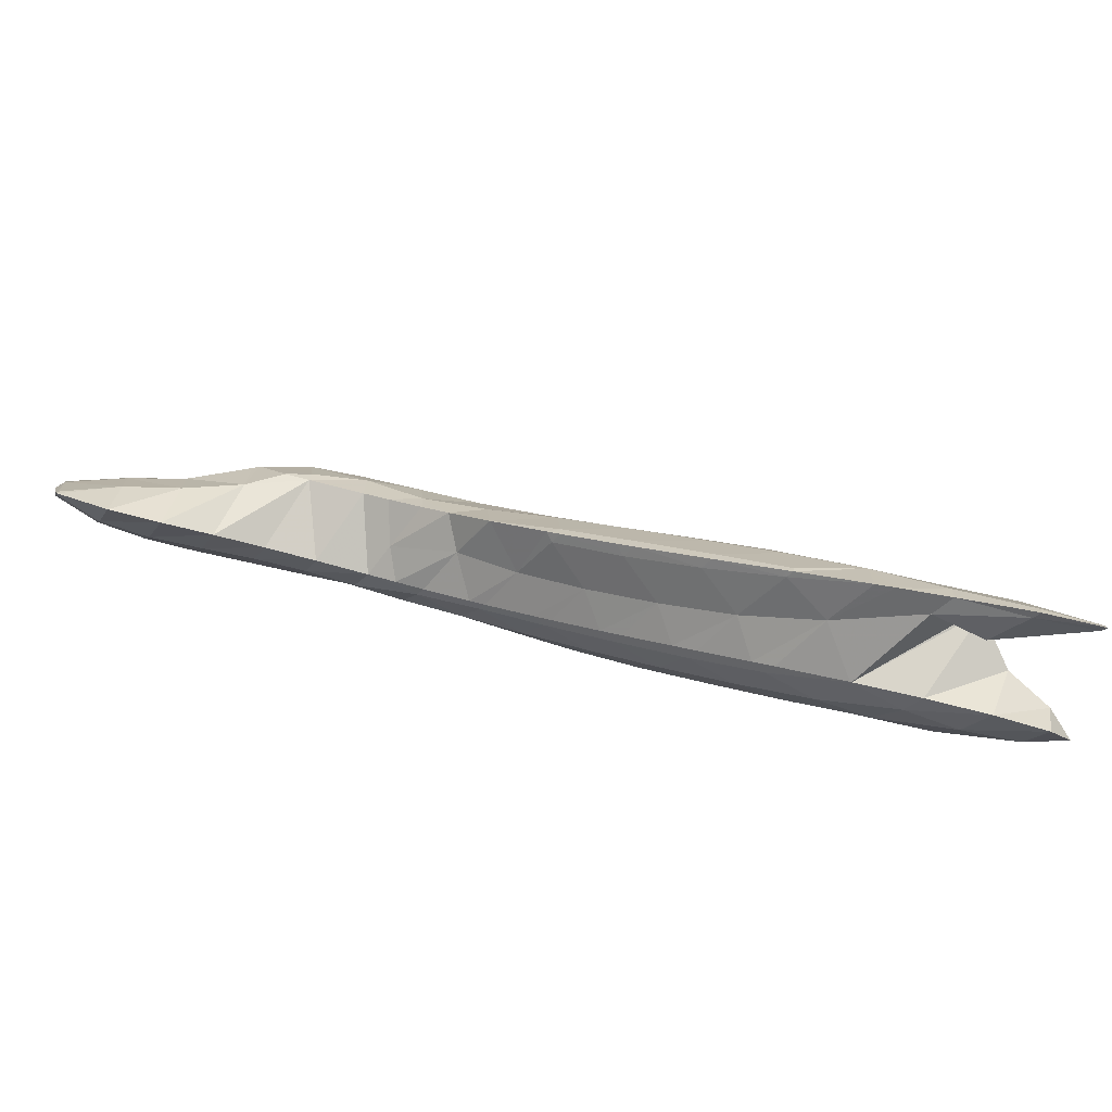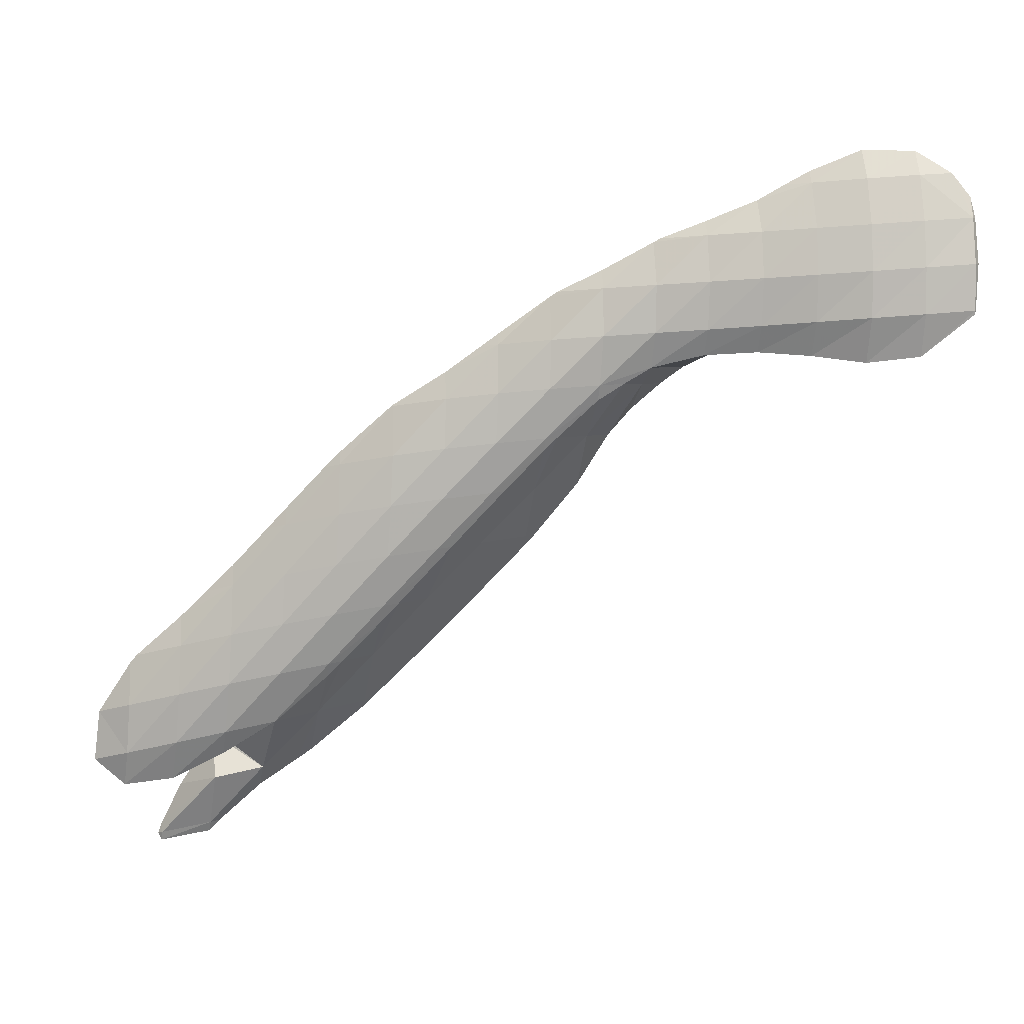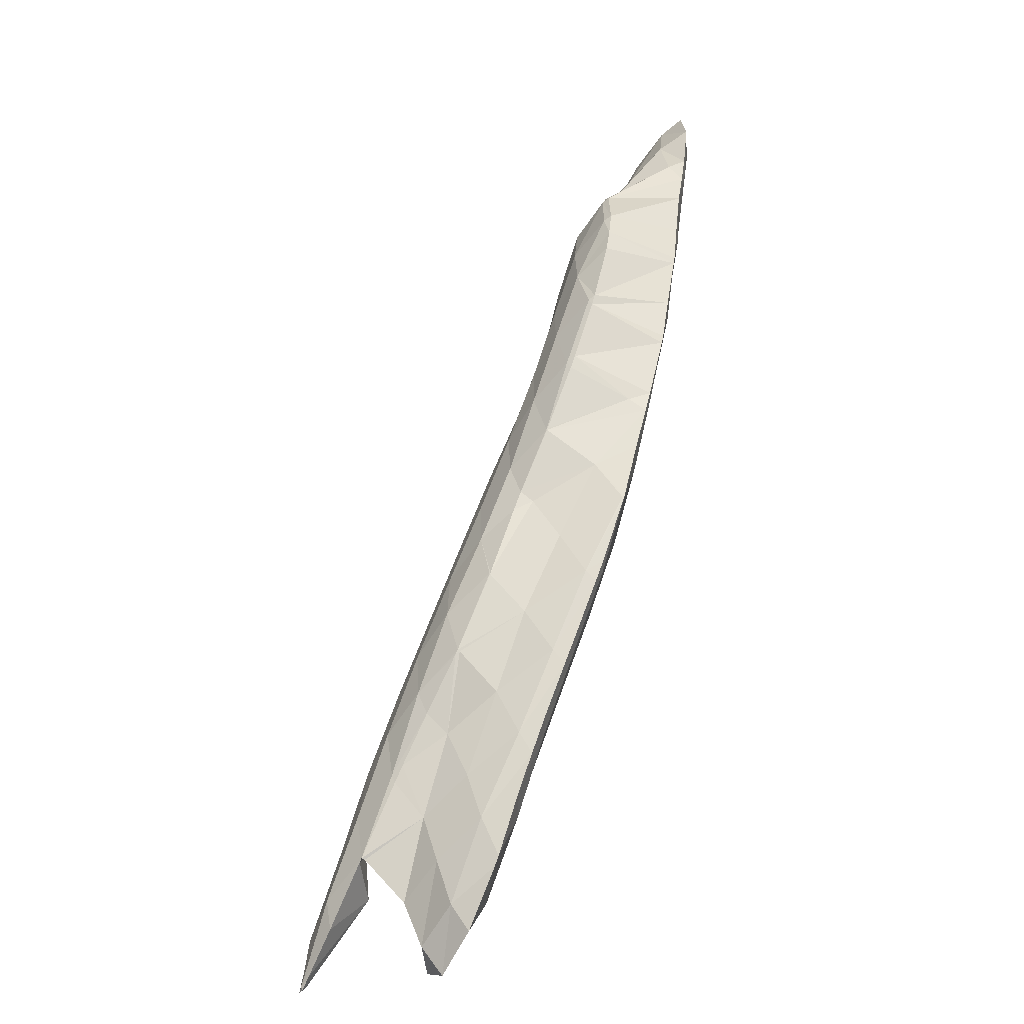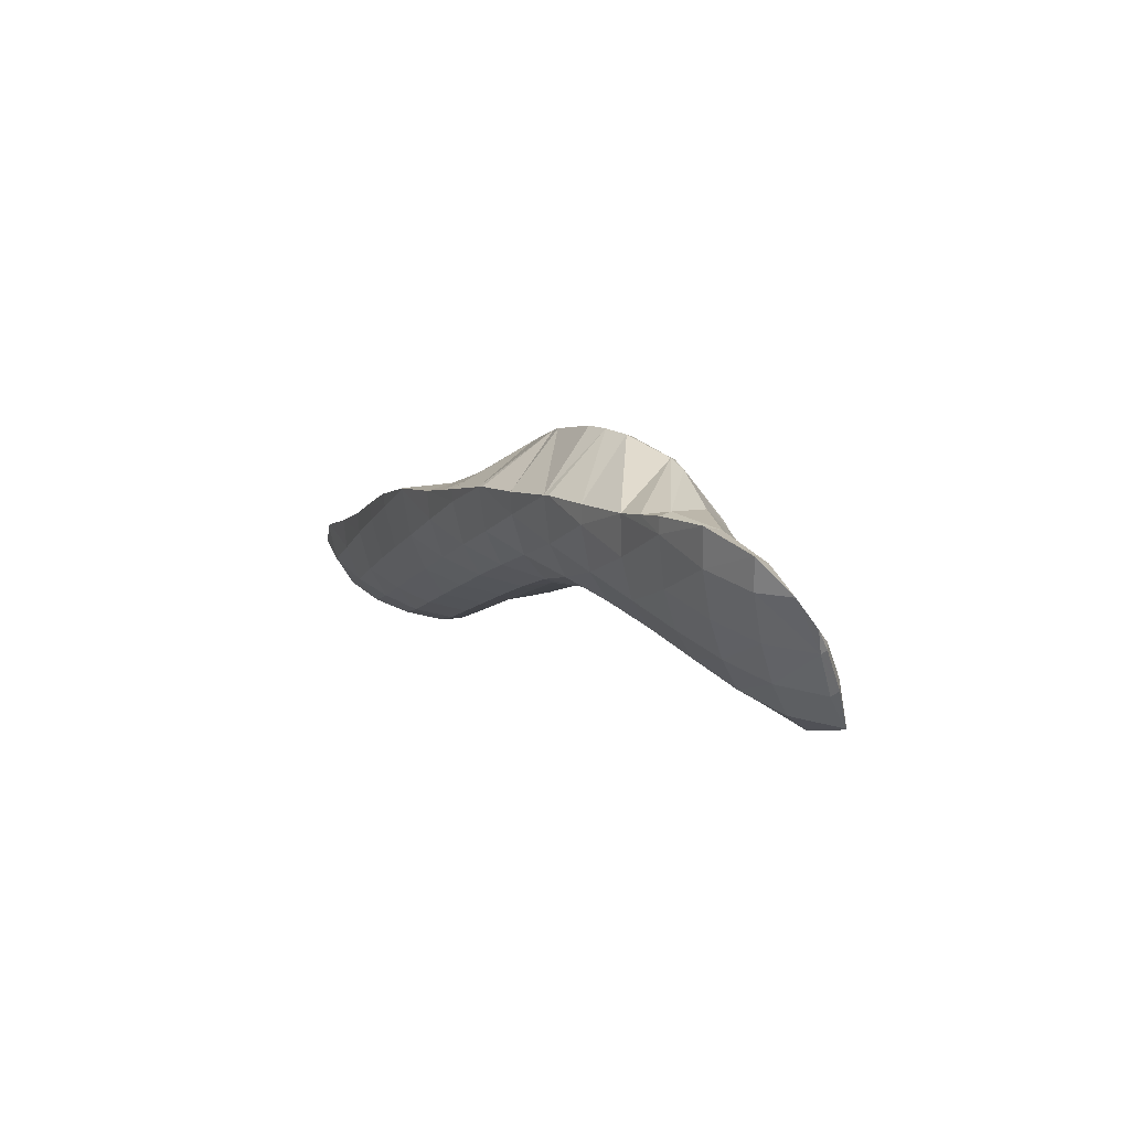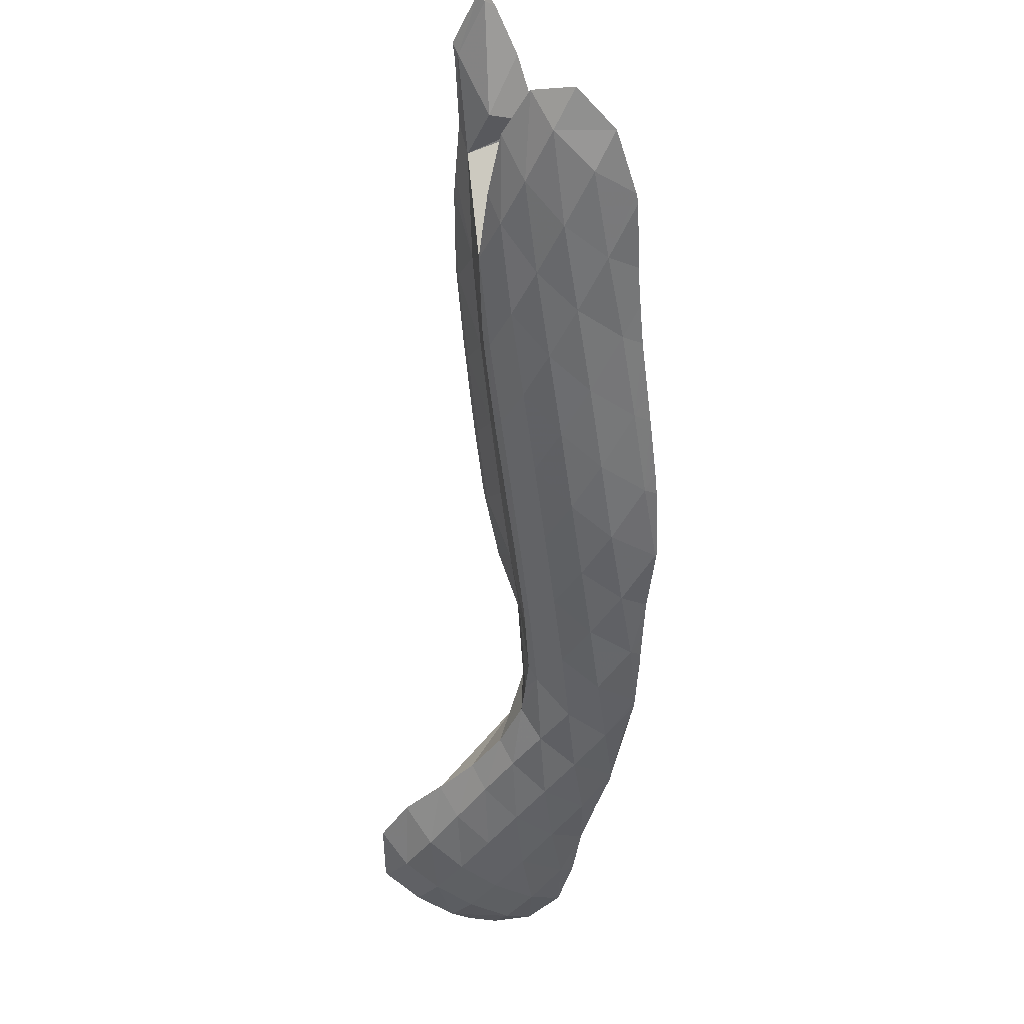
<metadata>
{"format":"obj","ext":"obj","renderer":"f3d","projection":"perspective","resolution":1024,"background":"white","views":[{"elev":-64.2,"azim":-35.6,"up":"+Y"},{"elev":-24.3,"azim":171.3,"up":"+Y"},{"elev":30.1,"azim":71.5,"up":"+Y"},{"elev":29.9,"azim":-149.3,"up":"+Y"},{"elev":-21.7,"azim":55.0,"up":"+Z"}]}
</metadata>
<code>
v 259.8 286.4 63.1
v 259.9 286.2 63.18
v 259.9 286.4 63.05
v 260 288.2 62.01
v 259.8 288.4 62.27
v 260.2 290.3 61.34
v 260.1 290.4 61.52
v 260.3 291.4 61.22
v 262.1 284.6 64.66
v 262.2 286 63.18
v 262.4 287.9 62.15
v 262.6 290 61.41
v 261.2 292.5 61.04
v 262.8 292.2 61.02
v 262.9 293.6 61.12
v 264.5 284.6 65.56
v 264.6 286 63.86
v 264.8 287.9 62.77
v 264.9 289.9 62.01
v 265.1 292.2 61.63
v 265.2 293.8 61.77
v 266.9 285.1 66.21
v 267 286.1 64.79
v 267.2 288 63.6
v 267.3 290 62.88
v 267.5 292.4 62.7
v 267.5 293.1 62.8
v 269.3 285.4 66.9
v 269.4 286.2 65.74
v 269.5 288.1 64.5
v 269.7 290.2 63.88
v 268.6 292.6 63.37
v 269.8 292 64
v 271.7 285.5 67.71
v 271.8 286.3 66.59
v 271.9 288.2 65.38
v 272 290.5 64.93
v 272.1 291.3 65.05
v 274.1 285.2 68.7
v 274.2 286.3 67.33
v 274.3 288.3 66.28
v 274.1 290.7 65.94
v 274.4 290.6 66.1
v 275.3 284.6 69.41
v 276.4 284 70.13
v 276.5 284.5 69.5
v 276.5 286.3 68.02
v 276.6 288.5 67.28
v 276.7 289.5 67.32
v 278.2 282.5 71.52
v 278.8 282 71.99
v 278.8 282.4 71.49
v 278.8 284.3 69.88
v 278.9 286.4 68.83
v 278.7 288.7 68.33
v 279 288.6 68.53
v 280.5 280.4 73.51
v 281.1 279.8 74.06
v 281.1 280.3 73.47
v 281.1 282.1 71.77
v 281.2 284.2 70.6
v 281.3 286.6 70.02
v 281.3 287.1 70.02
v 282.7 278.2 75.59
v 283.5 277.6 76.25
v 283.5 278.1 75.55
v 283.5 279.9 73.76
v 283.5 282 72.46
v 283.6 284.3 71.65
v 282.1 286.7 70.53
v 283.7 285.7 71.59
v 285.1 276 77.77
v 285.8 275.3 78.5
v 285.8 275.8 77.73
v 285.8 277.7 75.88
v 285.9 279.7 74.49
v 285.9 281.9 73.48
v 286 284.4 73.08
v 286 284.5 73.08
v 287.5 273.7 80.08
v 288.3 273.1 80.71
v 288.2 273.5 80.05
v 288.2 275.3 78.12
v 288.3 277.4 76.69
v 288.3 279.6 75.62
v 288.4 282 75.01
v 286.1 284.4 73.14
v 288.4 282.7 75
v 290.6 271.3 82.68
v 290.7 271.2 82.72
v 290.7 271.3 82.67
v 290.6 273 80.47
v 290.6 275 78.96
v 290.7 277.2 77.88
v 290.8 279.6 77.24
v 289.1 282.1 75.6
v 290.8 280.5 77.2
v 293.1 270 84.32
v 293 270.7 83.12
v 293 272.6 81.33
v 293.1 274.8 80.13
v 293.2 277.2 79.49
v 291.7 279.7 78.01
v 293.2 278.2 79.46
v 295.5 269.1 85.72
v 295.4 270.3 83.91
v 295.5 272.3 82.42
v 295.5 274.6 81.57
v 294.4 277.2 80.51
v 295.6 276.2 81.53
v 297.9 268.9 86.58
v 297.9 270.1 85.09
v 297.9 272.2 83.82
v 297.7 274.6 83.17
v 298 274.3 83.44
v 299.5 270.1 86.35
v 299.4 272.2 85.09
v 259.9 286.4 63.19
v 260.1 288.6 62.73
v 260.2 290.6 61.84
v 262.3 286.9 64.96
v 262.5 289.1 64.45
v 262.6 291.1 63.51
v 262.8 292.8 62.18
v 264.7 287.3 66.39
v 264.9 289.5 65.93
v 265 291.3 64.81
v 265.2 293 63.21
v 267.1 287.7 68.12
v 267.3 290.1 68.01
v 267.4 291.8 66.35
v 267.5 292.9 63.68
v 268.5 288.2 69.54
v 269.5 287.7 70.14
v 267.6 290.2 68.27
v 269.2 292.3 67.91
v 269.8 292.6 67.96
v 271.9 286.9 71.43
v 272.2 292.6 68.72
v 272.9 286.2 72.14
v 274.2 285.2 73.14
v 274.2 285.3 70.53
v 273.5 292.3 69.29
v 274.6 291.9 69.83
v 275.2 284.2 74.06
v 276.5 282.1 75.63
v 276.5 283.4 72.89
v 276.9 290.6 71.29
v 278.4 280 77.54
v 278.8 279.6 77.98
v 278.8 279.8 77.32
v 278.8 281.2 74.6
v 276.5 282.1 75.66
v 277.2 290.3 71.56
v 279.2 288.6 73.14
v 280.6 277.9 79.69
v 281.2 277.3 80.24
v 281.2 277.6 79.47
v 281.2 279 76.6
v 279.6 288.2 73.48
v 281.4 287 71.13
v 281.5 286.2 75.35
v 283.1 275.6 82.01
v 283.6 275.2 82.52
v 283.6 275.4 81.81
v 283.5 276.8 78.8
v 283.3 284 77.29
v 283.8 283.7 76.88
v 283.9 283.4 77.84
v 283.7 285.1 73.72
v 281.6 286.1 75.39
v 285.8 273.4 84.48
v 286.1 273.1 84.8
v 286.1 273.2 84.37
v 286 274.6 81.2
v 286.3 281.7 79.8
v 286.2 283 76.34
v 286 284.5 73.18
v 288.6 271.3 86.9
v 288.4 272.4 84.02
v 288.6 279.4 82.16
v 288.7 279.3 82.09
v 288.7 279.2 82.29
v 288.6 280.8 78.89
v 286.4 281.7 79.84
v 288.5 282.3 75.87
v 289.2 270.9 87.42
v 291 269.9 88.78
v 291 270.4 87.46
v 290 277.1 84.09
v 291.1 276.6 83.43
v 291.2 275.4 85.63
v 291 278.4 81.05
v 290.9 280 78.3
v 293 268.4 90.44
v 293.5 267.9 90.9
v 293.4 268.2 90.41
v 293.4 269.9 88.02
v 293.6 272.4 88.41
v 293.5 272.5 88.29
v 293.6 272.4 88.16
v 293.4 274 85.34
v 291.6 274.8 86.13
v 293.4 275.9 83.23
v 293.3 277.6 80.74
v 295.9 267.6 92.01
v 295.9 267.9 91.64
v 295.1 270.2 90.26
v 296 268.5 91.55
v 295.8 271.4 86.98
v 295.8 273.4 85.42
v 295.7 275.2 83.32
v 296.1 268 91.9
v 298 270.7 86.87
v 298.1 272.7 85.49
v 269.6 288.4 70.21
v 269.7 290.5 69.62
v 269.8 292.3 68.28
v 272 288.5 71.42
v 272.1 290.6 70.61
v 272.2 292.4 69.09
v 274.3 286.4 73.07
v 274.4 288.6 72.5
v 274.5 290.6 71.34
v 276.6 284.4 75.18
v 276.7 286.6 74.41
v 276.8 288.6 73.28
v 276.9 290.4 71.6
v 278.9 280.1 77.99
v 279 282.4 77.49
v 279.1 284.5 76.49
v 279.1 286.5 75.24
v 279.2 288.3 73.54
v 281.3 277.9 80.25
v 281.4 280.2 79.77
v 281.5 282.4 78.72
v 281.5 284.3 77.23
v 281.5 286.1 75.4
v 283.7 275.7 82.54
v 283.8 278 82.07
v 283.9 280.2 81.05
v 283.9 282.1 79.5
v 286.1 273.4 84.82
v 286.3 275.7 84.41
v 286.3 277.9 83.4
v 286.3 279.9 81.96
v 286.3 281.7 79.85
v 288.7 273.3 86.67
v 288.8 275.5 85.65
v 288.8 277.5 84.14
v 291.1 270.8 88.74
v 291.2 273 87.82
v 291.2 275 86.15
v 293.5 268.4 90.86
v 293.6 270.5 90.01
v 295.9 268 91.91
g foo
f 3 2 1
f 4 3 1
f 5 4 1
f 6 4 5
f 7 6 5
f 6 7 8
f 3 10 9
f 2 3 9
f 10 4 11
f 10 3 4
f 11 6 12
f 11 4 6
f 13 6 8
f 14 6 13
f 12 6 14
f 14 13 15
f 10 17 16
f 9 10 16
f 17 11 18
f 17 10 11
f 18 12 19
f 18 11 12
f 19 14 20
f 19 12 14
f 20 14 15
f 21 20 15
f 17 23 22
f 16 17 22
f 23 18 24
f 23 17 18
f 24 19 25
f 24 18 19
f 25 20 26
f 25 19 20
f 26 20 21
f 27 26 21
f 23 29 28
f 22 23 28
f 29 24 30
f 29 23 24
f 30 25 31
f 30 24 25
f 33 26 32
f 31 26 33
f 25 26 31
f 26 27 32
f 29 35 34
f 28 29 34
f 35 30 36
f 35 29 30
f 36 31 37
f 36 30 31
f 37 31 33
f 38 37 33
f 35 40 39
f 34 35 39
f 40 36 41
f 40 35 36
f 43 37 42
f 41 37 43
f 36 37 41
f 37 38 42
f 46 45 44
f 39 46 44
f 40 46 39
f 47 46 40
f 47 41 48
f 47 40 41
f 48 41 43
f 49 48 43
f 52 51 50
f 45 52 50
f 46 52 45
f 53 52 46
f 53 47 54
f 53 46 47
f 56 48 55
f 54 48 56
f 47 48 54
f 48 49 55
f 59 58 57
f 51 59 57
f 52 59 51
f 60 59 52
f 60 53 61
f 60 52 53
f 61 54 62
f 61 53 54
f 62 54 56
f 63 62 56
f 66 65 64
f 58 66 64
f 59 66 58
f 67 66 59
f 67 60 68
f 67 59 60
f 68 61 69
f 68 60 61
f 71 62 70
f 69 62 71
f 61 62 69
f 62 63 70
f 74 73 72
f 65 74 72
f 66 74 65
f 75 74 66
f 75 67 76
f 75 66 67
f 76 68 77
f 76 67 68
f 77 69 78
f 77 68 69
f 78 69 71
f 79 78 71
f 82 81 80
f 73 82 80
f 74 82 73
f 83 82 74
f 83 75 84
f 83 74 75
f 84 76 85
f 84 75 76
f 85 77 86
f 85 76 77
f 88 78 87
f 86 78 88
f 77 78 86
f 78 79 87
f 91 90 89
f 81 91 89
f 82 91 81
f 92 91 82
f 92 83 93
f 92 82 83
f 93 84 94
f 93 83 84
f 94 85 95
f 94 84 85
f 97 86 96
f 95 86 97
f 85 86 95
f 86 88 96
f 91 99 98
f 90 91 98
f 99 92 100
f 99 91 92
f 100 93 101
f 100 92 93
f 101 94 102
f 101 93 94
f 104 95 103
f 102 95 104
f 94 95 102
f 95 97 103
f 99 106 105
f 98 99 105
f 106 100 107
f 106 99 100
f 107 101 108
f 107 100 101
f 110 102 109
f 108 102 110
f 101 102 108
f 102 104 109
f 106 112 111
f 105 106 111
f 112 107 113
f 112 106 107
f 115 108 114
f 113 108 115
f 107 108 113
f 108 110 114
f 112 116 111
f 112 113 117
f 116 112 117
f 113 115 117
f 1 2 118
f 5 1 118
f 119 5 118
f 7 5 119
f 120 7 119
f 8 7 120
f 2 9 121
f 118 2 121
f 119 121 122
f 119 118 121
f 120 122 123
f 120 119 122
f 8 124 13
f 120 124 8
f 123 124 120
f 15 13 124
f 9 16 125
f 121 9 125
f 122 125 126
f 122 121 125
f 123 126 127
f 123 122 126
f 124 127 128
f 124 123 127
f 21 15 124
f 128 21 124
f 16 22 129
f 125 16 129
f 126 129 130
f 126 125 129
f 127 130 131
f 127 126 130
f 128 131 132
f 128 127 131
f 27 21 128
f 132 27 128
f 129 134 133
f 22 134 129
f 28 134 22
f 130 129 135
f 129 133 135
f 131 130 136
f 130 135 136
f 33 32 137
f 132 137 32
f 136 137 132
f 132 131 136
f 32 27 132
f 34 134 28
f 34 138 134
f 33 139 38
f 33 137 139
f 142 141 140
f 138 142 140
f 138 39 142
f 138 34 39
f 42 143 43
f 143 144 43
f 38 139 143
f 42 38 143
f 147 146 145
f 44 45 147
f 142 44 147
f 145 142 147
f 141 142 145
f 39 44 142
f 43 148 49
f 43 144 148
f 151 150 149
f 152 151 149
f 153 152 149
f 50 51 152
f 147 50 152
f 153 147 152
f 146 147 153
f 45 50 147
f 55 154 56
f 154 155 56
f 49 148 154
f 55 49 154
f 158 157 156
f 150 158 156
f 151 158 150
f 159 158 151
f 159 57 58
f 159 152 57
f 159 151 152
f 51 57 152
f 162 161 160
f 161 155 160
f 63 155 161
f 56 155 63
f 165 164 163
f 157 165 163
f 158 165 157
f 166 165 158
f 166 64 65
f 166 159 64
f 166 158 159
f 58 64 159
f 169 168 167
f 168 170 167
f 170 171 167
f 170 71 70
f 171 170 70
f 161 171 70
f 162 171 161
f 70 63 161
f 174 173 172
f 164 174 172
f 165 174 164
f 175 174 165
f 175 72 73
f 175 166 72
f 175 165 166
f 65 72 166
f 177 168 176
f 168 169 176
f 170 177 178
f 170 168 177
f 79 71 170
f 178 79 170
f 174 180 179
f 173 174 179
f 180 80 81
f 180 175 80
f 180 174 175
f 73 80 175
f 183 182 181
f 182 184 181
f 184 185 181
f 184 176 185
f 184 177 176
f 184 186 177
f 87 186 88
f 178 186 87
f 177 186 178
f 87 79 178
f 189 188 187
f 89 90 189
f 180 89 189
f 187 180 189
f 179 180 187
f 81 89 180
f 192 191 190
f 191 183 190
f 191 182 183
f 191 193 182
f 184 193 194
f 184 182 193
f 96 194 97
f 186 194 96
f 184 194 186
f 96 88 186
f 197 196 195
f 188 197 195
f 189 197 188
f 198 197 189
f 199 198 189
f 200 199 189
f 201 200 90
f 98 201 90
f 90 200 189
f 201 202 200
f 202 203 200
f 202 192 203
f 202 191 192
f 202 204 191
f 193 204 205
f 193 191 204
f 103 205 104
f 194 205 103
f 193 205 194
f 103 97 194
f 197 207 206
f 196 197 206
f 209 198 208
f 207 198 209
f 197 198 207
f 98 105 210
f 201 98 210
f 208 198 199
f 202 210 211
f 202 201 210
f 204 211 212
f 204 202 211
f 109 212 110
f 205 212 109
f 204 212 205
f 109 104 205
f 207 213 206
f 207 209 213
f 105 111 214
f 210 105 214
f 211 214 215
f 211 210 214
f 114 215 115
f 212 215 114
f 211 215 212
f 114 110 212
f 111 116 214
f 116 117 215
f 214 116 215
f 117 115 215
f 133 134 216
f 135 133 216
f 217 135 216
f 136 135 217
f 218 136 217
f 137 136 218
f 134 138 219
f 216 134 219
f 217 219 220
f 217 216 219
f 218 220 221
f 218 217 220
f 139 137 218
f 221 139 218
f 140 141 222
f 140 219 138
f 222 219 140
f 223 219 222
f 220 223 224
f 220 219 223
f 143 224 144
f 221 224 143
f 220 224 221
f 143 139 221
f 145 146 225
f 145 222 141
f 225 222 145
f 226 222 225
f 223 226 227
f 223 222 226
f 224 227 228
f 224 223 227
f 148 144 224
f 228 148 224
f 149 150 229
f 153 149 229
f 230 153 229
f 153 225 146
f 230 225 153
f 231 225 230
f 226 231 232
f 226 225 231
f 227 232 233
f 227 226 232
f 154 233 155
f 228 233 154
f 227 233 228
f 154 148 228
f 156 157 234
f 156 229 150
f 234 229 156
f 235 229 234
f 230 235 236
f 230 229 235
f 231 236 237
f 231 230 236
f 232 237 238
f 232 231 237
f 160 238 162
f 233 238 160
f 232 238 233
f 160 155 233
f 163 164 239
f 163 234 157
f 239 234 163
f 240 234 239
f 235 240 241
f 235 234 240
f 236 241 242
f 236 235 241
f 167 242 169
f 237 242 167
f 236 242 237
f 167 171 238
f 237 167 238
f 171 162 238
f 172 173 243
f 172 239 164
f 243 239 172
f 244 239 243
f 240 244 245
f 240 239 244
f 241 245 246
f 241 240 245
f 242 246 247
f 242 241 246
f 176 169 242
f 247 176 242
f 173 179 248
f 243 173 248
f 244 248 249
f 244 243 248
f 245 249 250
f 245 244 249
f 181 250 183
f 246 250 181
f 245 250 246
f 181 185 247
f 246 181 247
f 185 176 247
f 187 188 251
f 187 248 179
f 251 248 187
f 252 248 251
f 249 252 253
f 249 248 252
f 190 253 192
f 250 253 190
f 249 253 250
f 190 183 250
f 195 196 254
f 195 251 188
f 254 251 195
f 255 251 254
f 200 255 199
f 252 255 200
f 251 255 252
f 200 203 253
f 252 200 253
f 203 192 253
f 196 206 256
f 254 196 256
f 208 256 209
f 255 256 208
f 254 256 255
f 208 199 255
f 206 213 256
f 213 209 256
g

</code>
